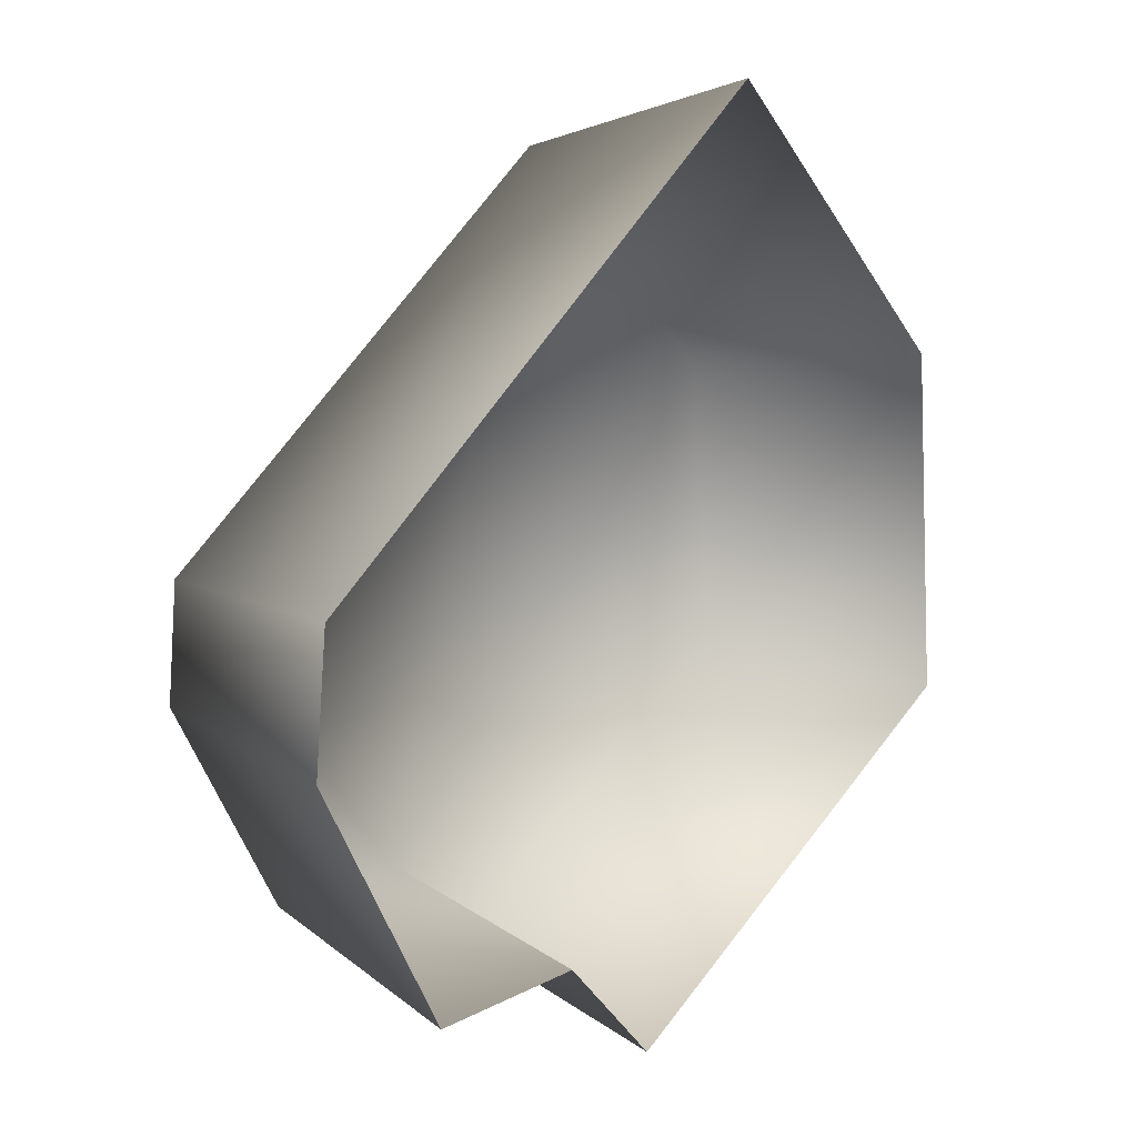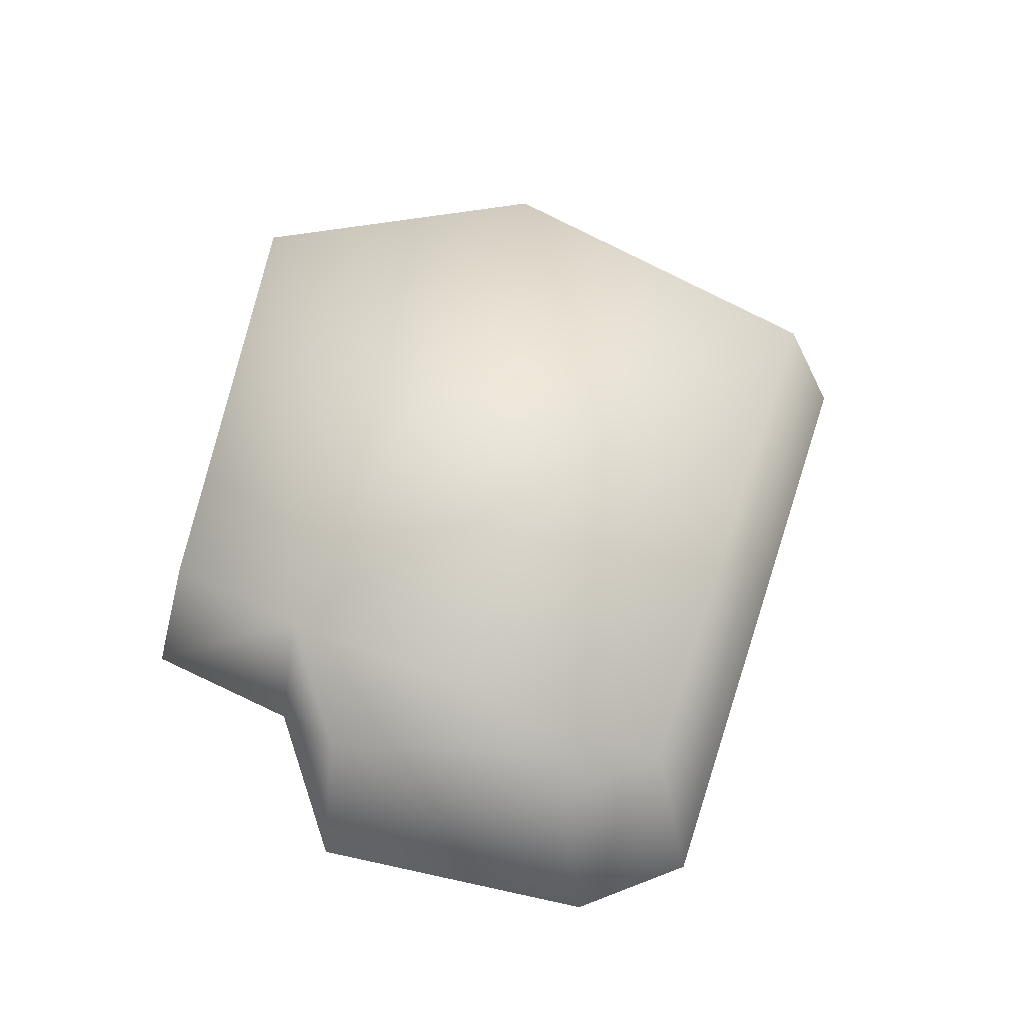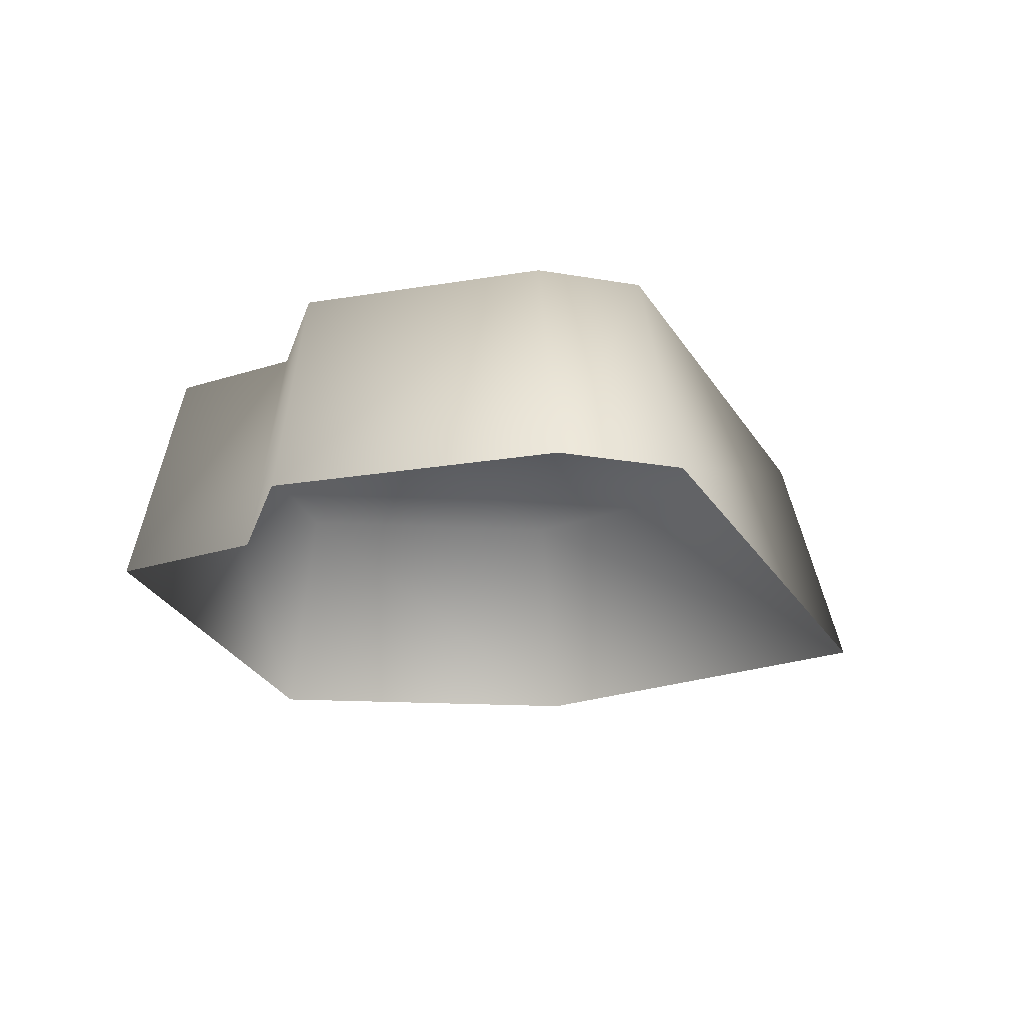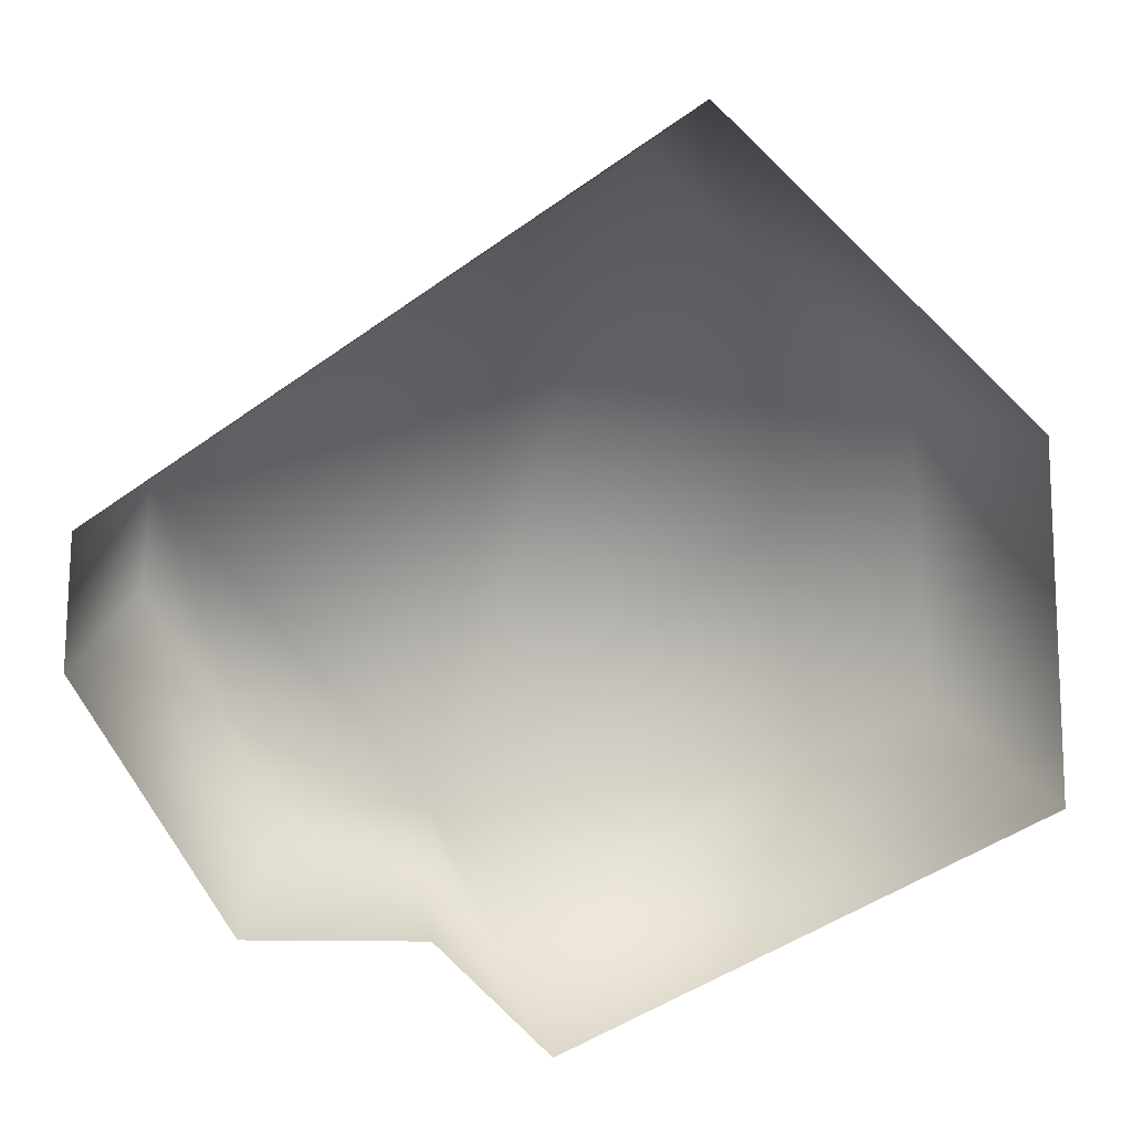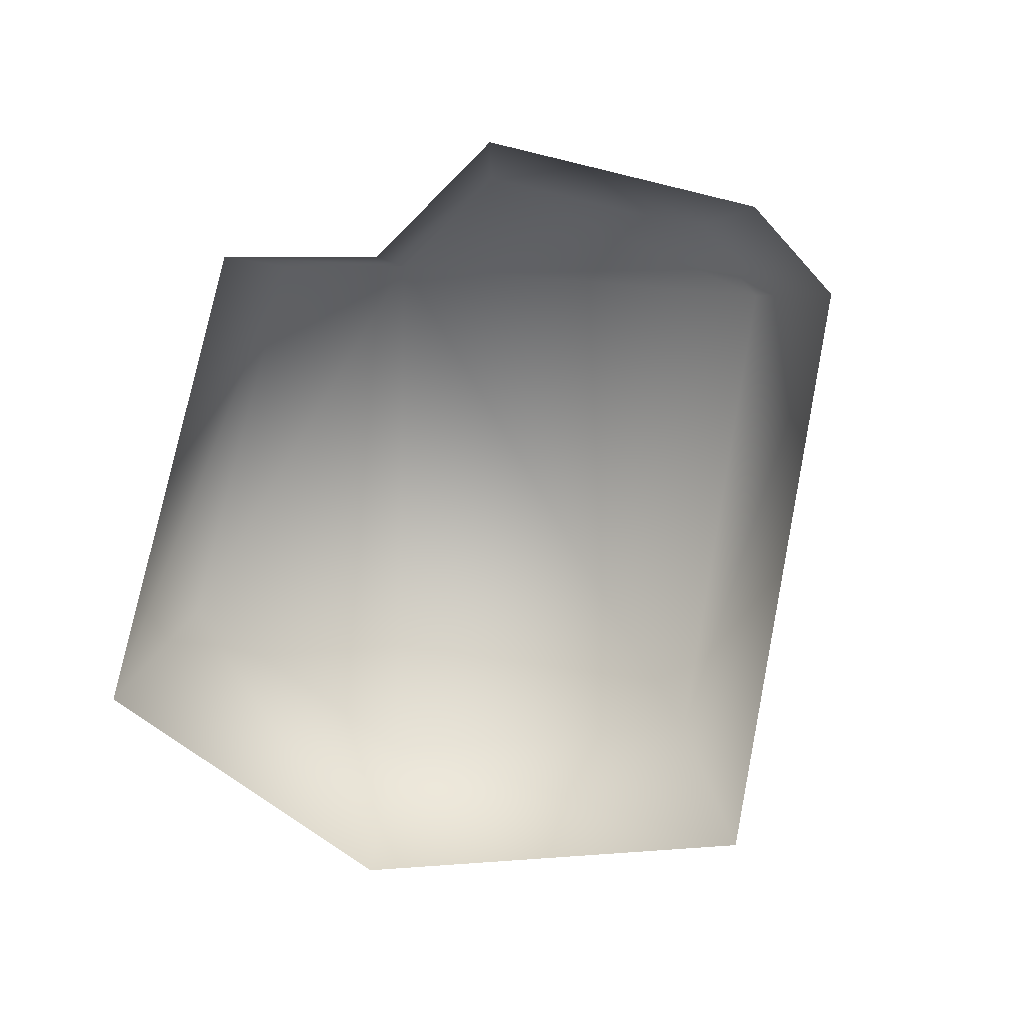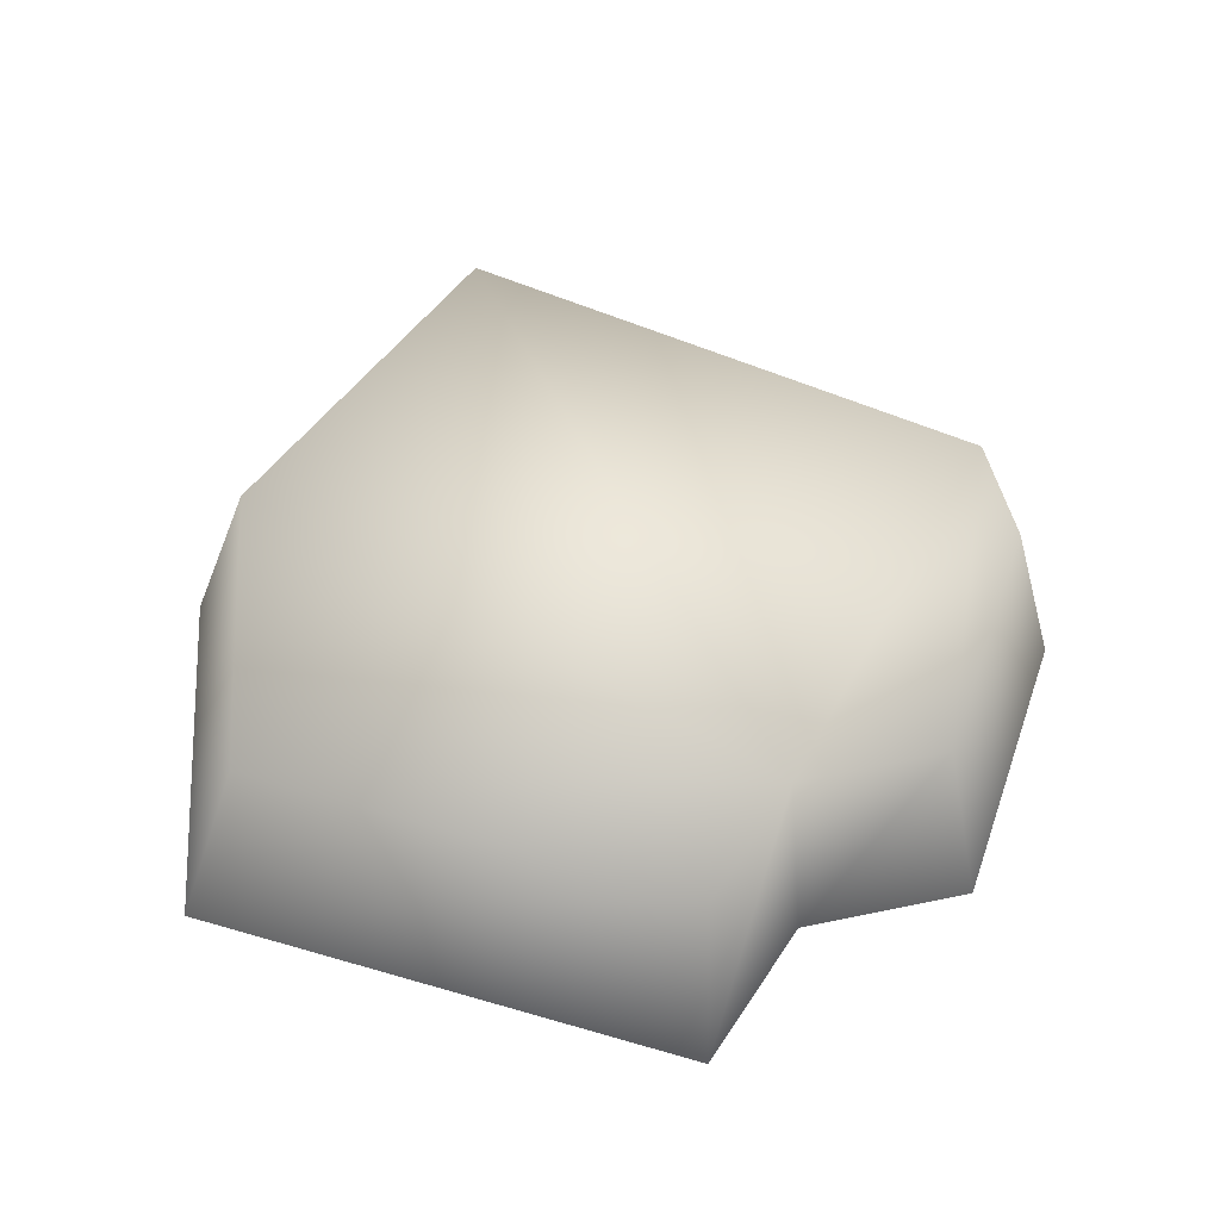
<metadata>
{"format":"obj","ext":"obj","renderer":"f3d","projection":"perspective","resolution":1024,"background":"white","views":[{"elev":17.4,"azim":-51.1,"up":"+Z"},{"elev":63.3,"azim":-105.2,"up":"+Y"},{"elev":-21.3,"azim":-101.1,"up":"+Y"},{"elev":18.5,"azim":-6.4,"up":"+Z"},{"elev":-77.8,"azim":-131.4,"up":"+Y"},{"elev":56.5,"azim":171.3,"up":"+Y"}]}
</metadata>
<code>
g fcbg_arkcity_003_stone_02
v 1.519 0.5019 0.4846
v 1.82 -0.5019 0.6316
v 0.4732 -0.5019 1.951
v 0.3714 0.5019 1.609
v -0.5413 0.5019 -1.244
v -1.92 -0.5019 0.3761
v 1.657 0.5019 -0.8584
v 1.983 -0.5019 -0.9453
v -1.667 0.5019 0.267
v -1.983 -0.5019 -0.1898
v -0.1251 0.5019 -1.715
v -0.1097 -0.5019 -1.951
v -0.5984 -0.5019 -1.398
v -1.198 0.5019 -1.203
v -1.37 -0.5019 -1.349
v -1.72 0.5019 -0.215
g fcbg_arkcity_003_stone_02_0
f 3 2 1
f 4 3 1
f 4 1 5
f 6 3 4
f 1 2 7
f 5 1 7
f 2 8 7
f 9 6 4
f 9 4 5
f 10 6 9
f 7 8 11
f 11 5 7
f 8 12 11
f 11 12 5
f 12 13 5
f 5 13 14
f 9 5 14
f 13 15 14
f 15 10 16
f 16 10 9
f 14 15 16
f 16 9 14

</code>
